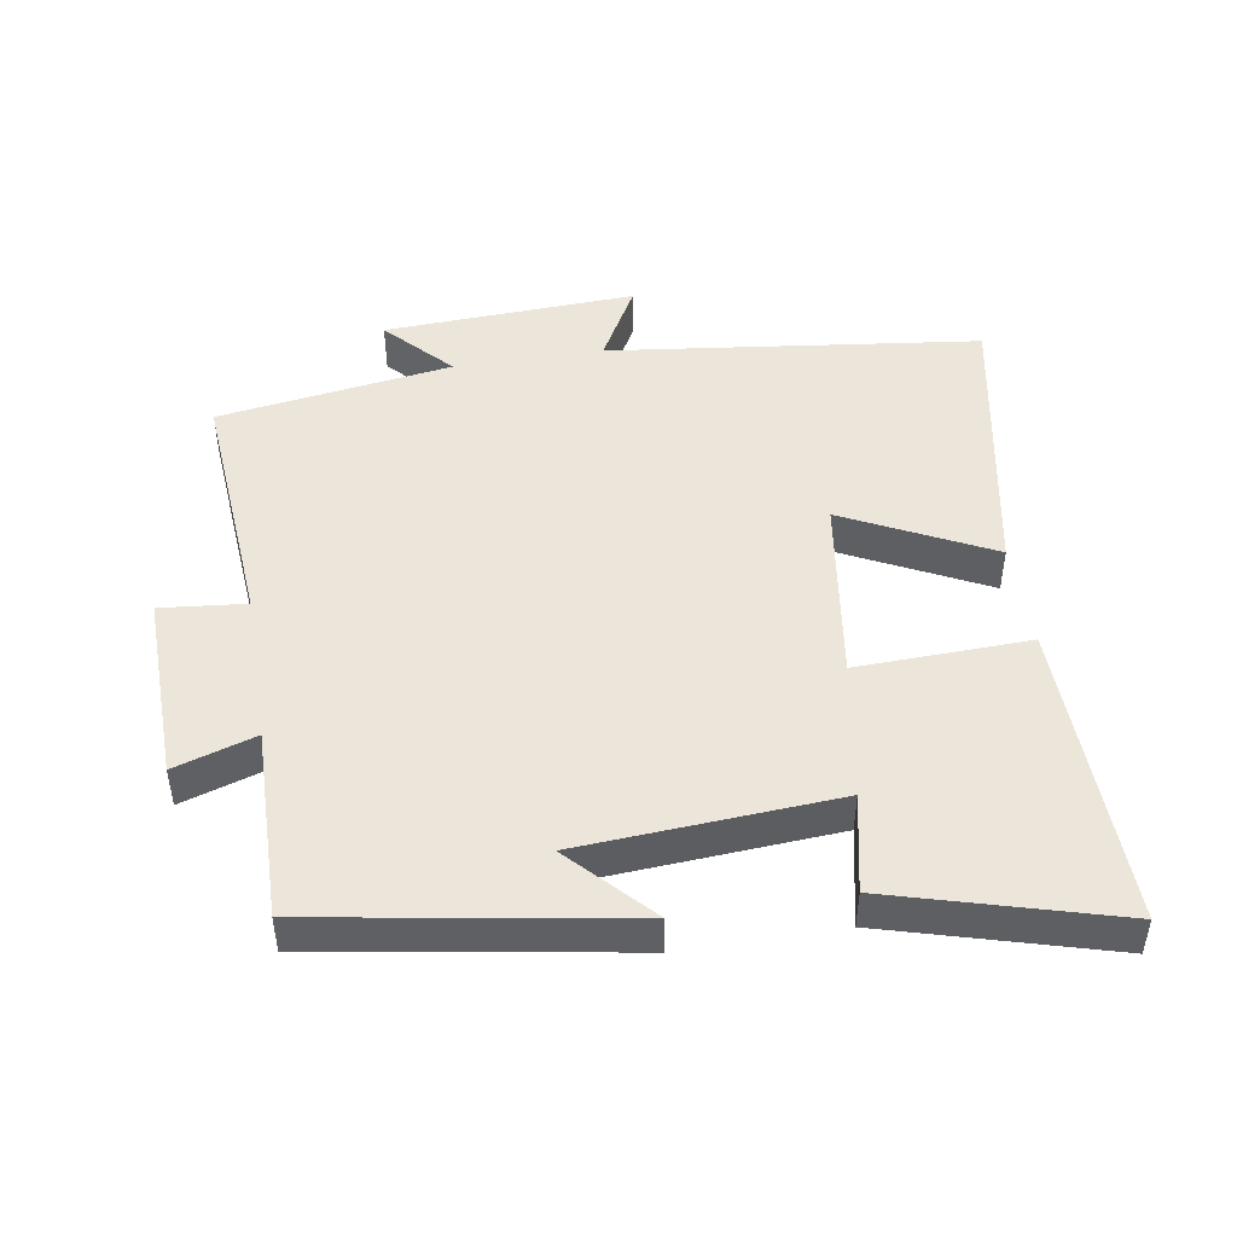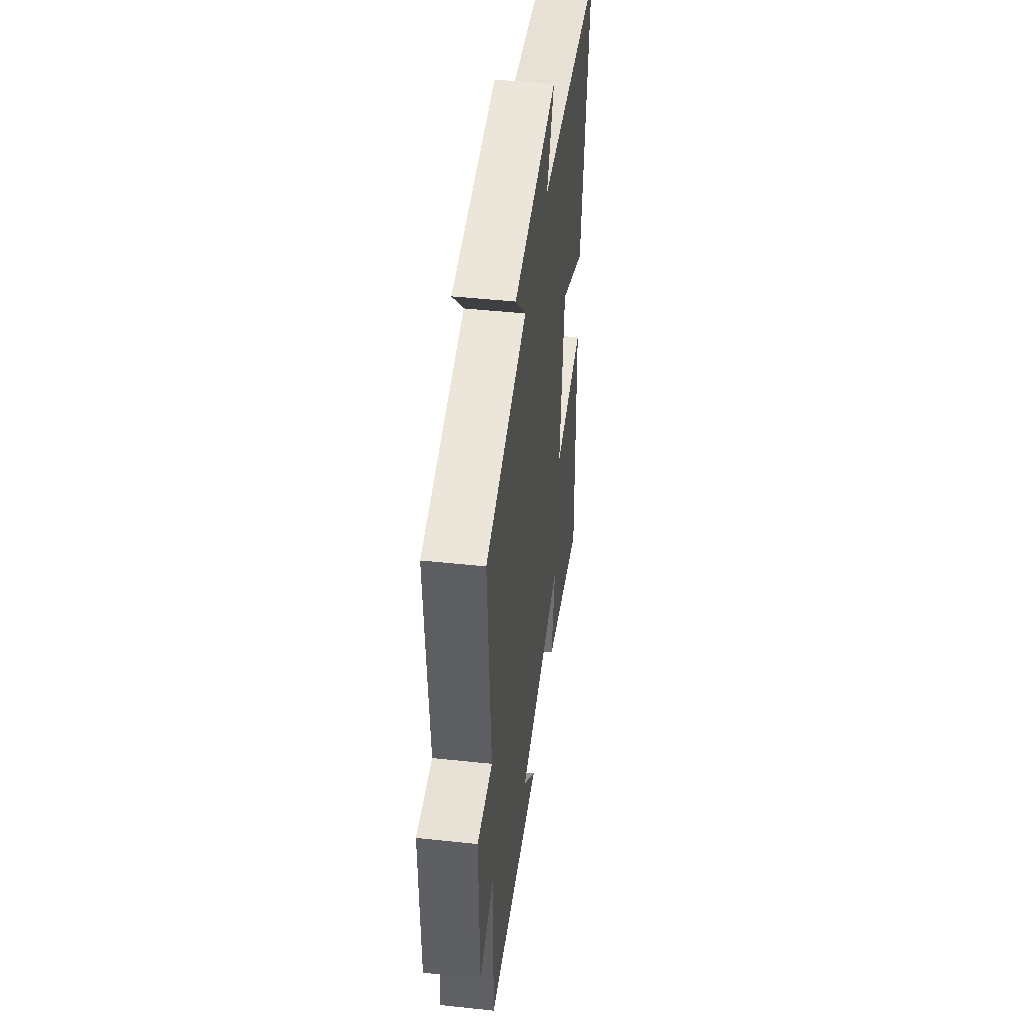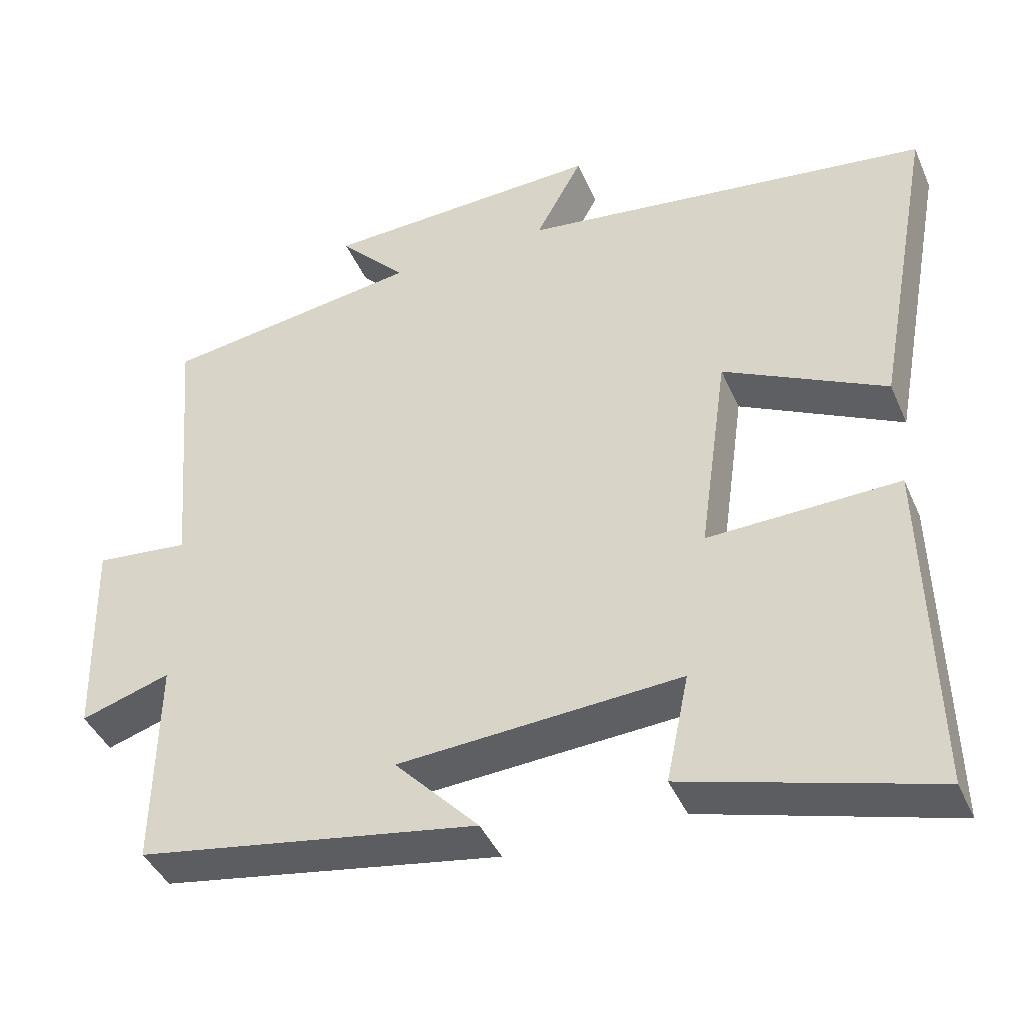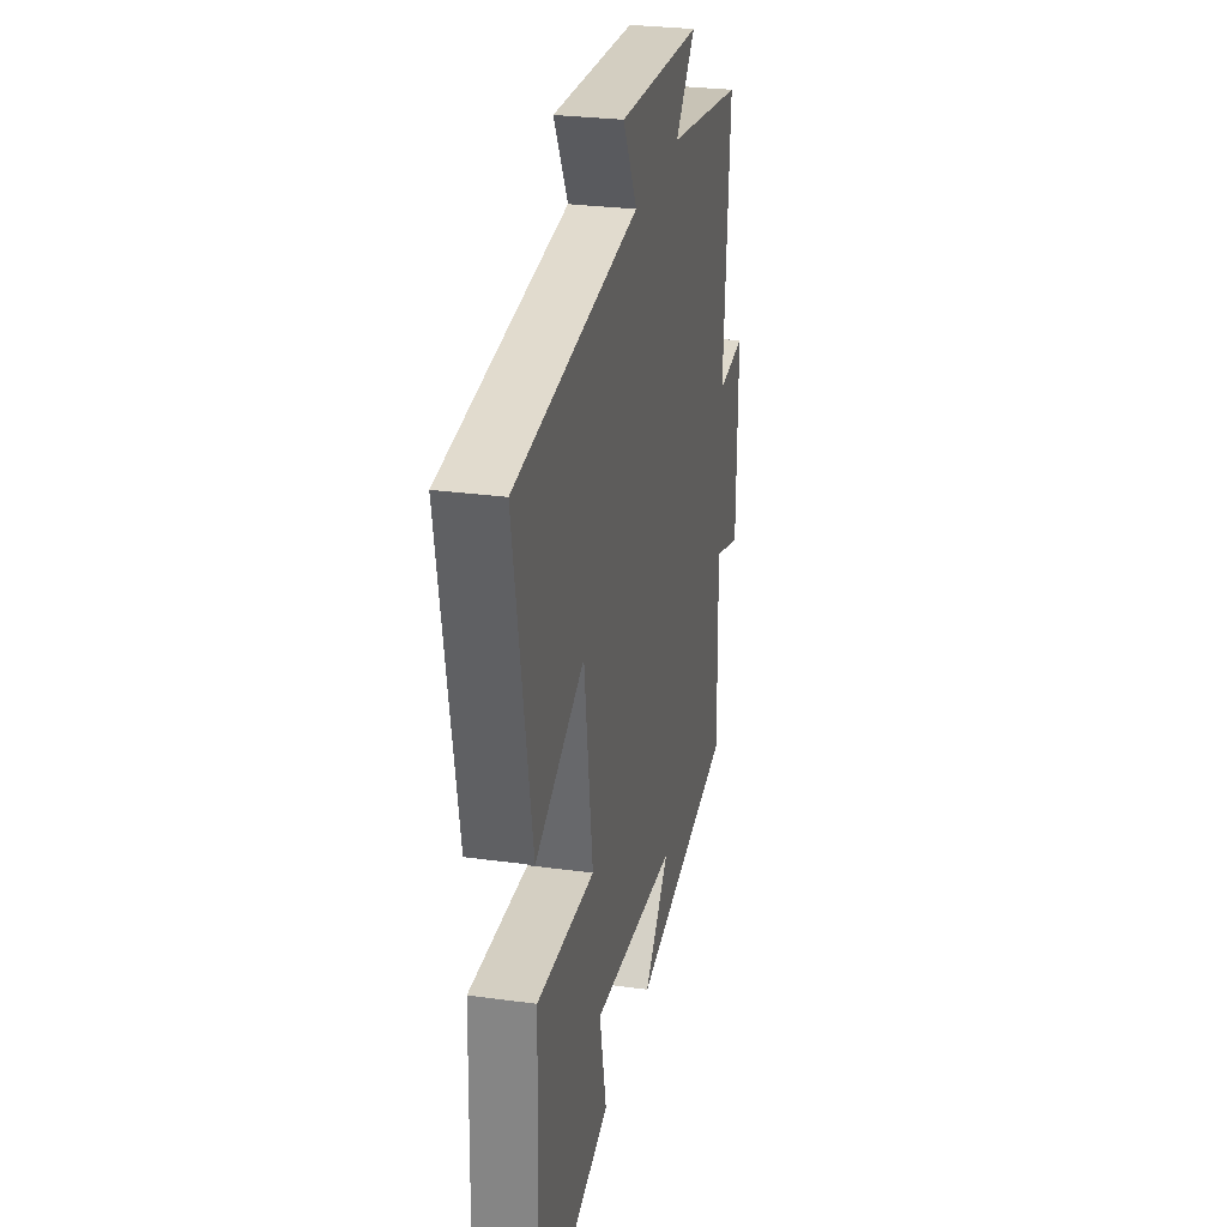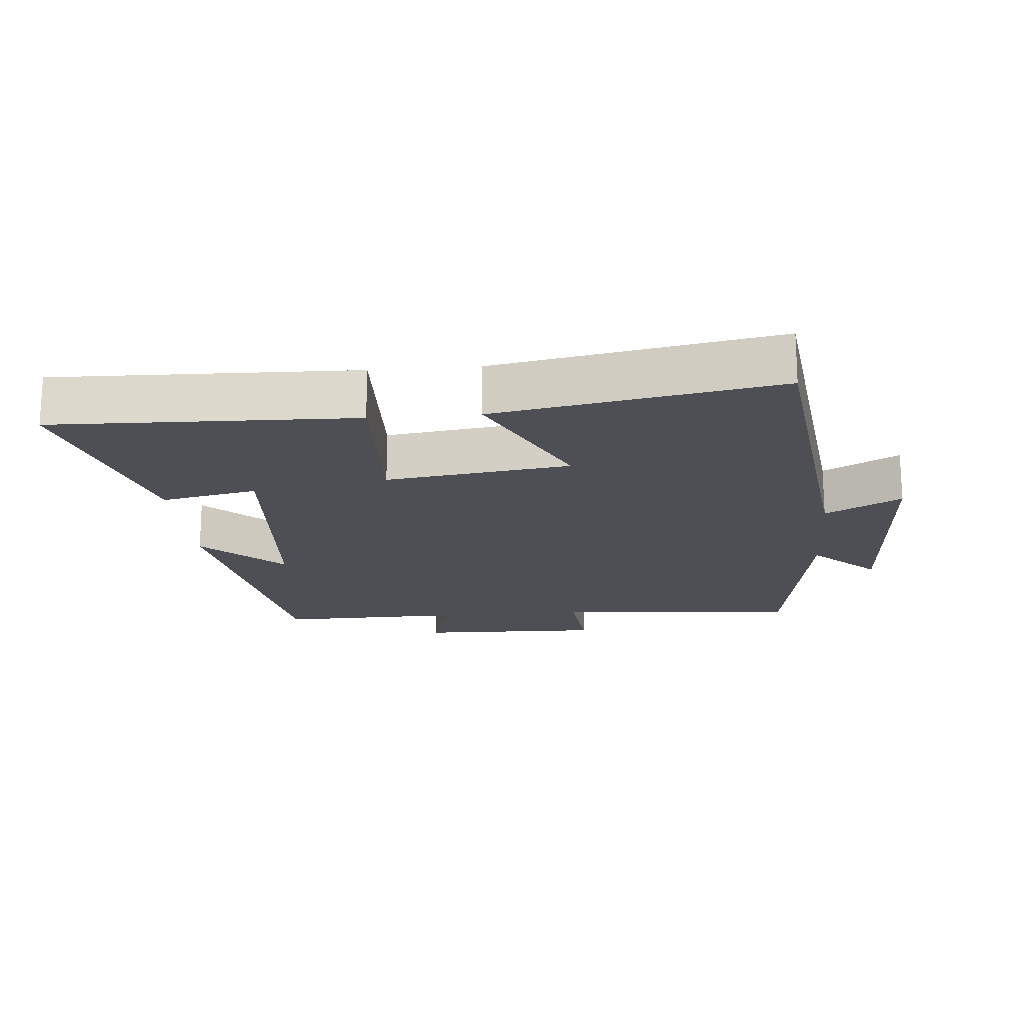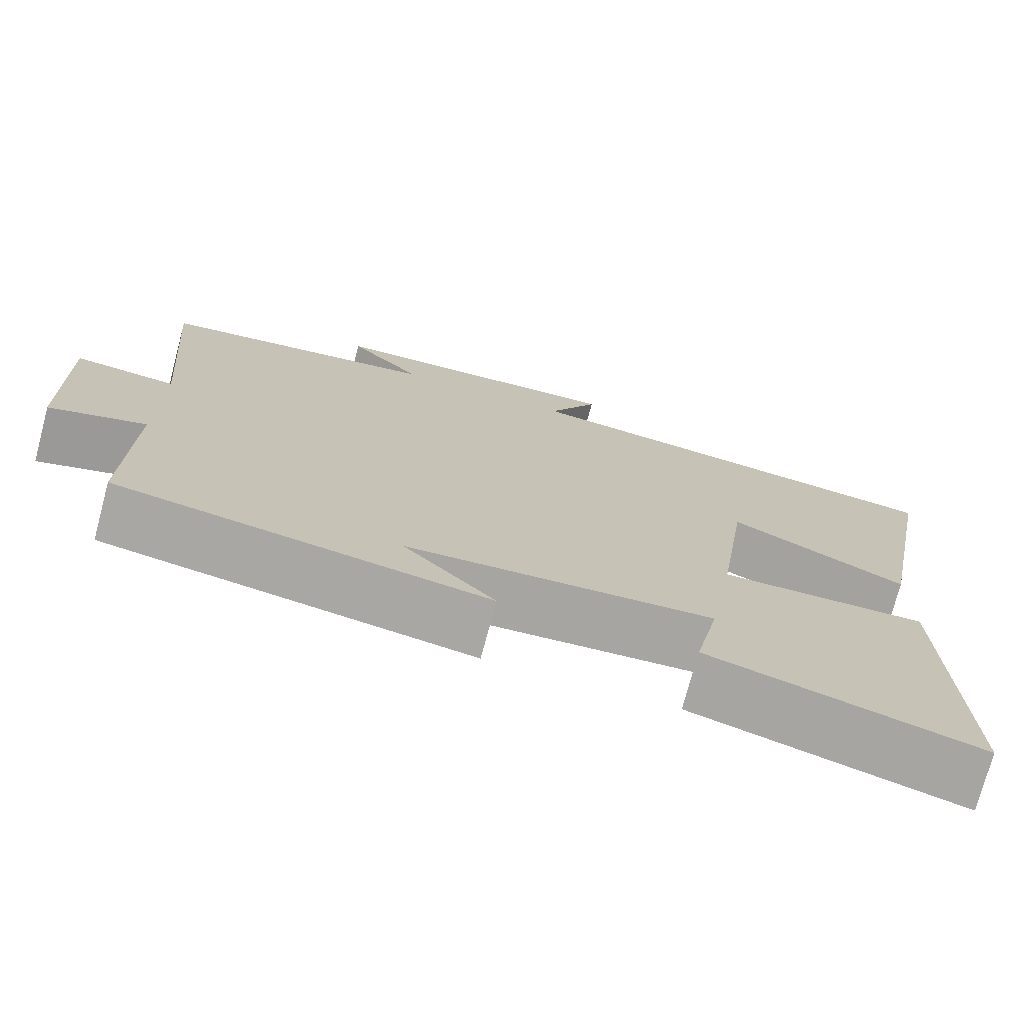
<metadata>
{"format":"obj","ext":"obj","renderer":"f3d","projection":"perspective","resolution":1024,"background":"white","views":[{"elev":47.5,"azim":170.9,"up":"+Y"},{"elev":45.7,"azim":97.0,"up":"+Z"},{"elev":-41.6,"azim":-157.8,"up":"+Z"},{"elev":27.6,"azim":-78.1,"up":"+Z"},{"elev":-18.4,"azim":-85.1,"up":"+Y"},{"elev":-74.3,"azim":165.1,"up":"+Z"}]}
</metadata>
<code>
v -0.577 0.07 0.434
v -0.032 0.07 0.5
v -0.094 0.07 0.613
v 0.276 0.07 0.595
v 0.186 0.07 0.5
v 0.53 0.07 0.448
v 0.5 0.07 0.081
v 0.625 0.07 0.093
v 0.619 0.07 -0.183
v 0.5 0.07 -0.145
v 0.505 0.07 -0.426
v 0.051 0.07 -0.5
v 0.163 0.07 -0.382
v -0.213 0.07 -0.356
v -0.183 0.07 -0.5
v -0.512 0.07 -0.592
v -0.5 0.07 -0.143
v -0.246 0.07 -0.152
v -0.284 0.07 0.122
v -0.5 0.07 0.015
v -0.577 0 0.434
v -0.032 0 0.5
v -0.094 0 0.613
v 0.276 0 0.595
v 0.186 0 0.5
v 0.53 0 0.448
v 0.5 0 0.081
v 0.625 0 0.093
v 0.619 0 -0.183
v 0.5 0 -0.145
v 0.505 0 -0.426
v 0.051 0 -0.5
v 0.163 0 -0.382
v -0.213 0 -0.356
v -0.183 0 -0.5
v -0.512 0 -0.592
v -0.5 0 -0.143
v -0.246 0 -0.152
v -0.284 0 0.122
v -0.5 0 0.015
f 19 20 1 2
f 18 19 2
f 16 17 18
f 14 15 16
f 14 16 18
f 13 14 18 2
f 10 11 12 13
f 7 8 9 10
f 7 10 13 2
f 5 6 7 2
f 2 3 4 5
f 22 21 40 39
f 22 39 38
f 38 37 36
f 36 35 34
f 38 36 34
f 22 38 34 33
f 33 32 31 30
f 30 29 28 27
f 22 33 30 27
f 22 27 26 25
f 25 24 23 22
f 1 21 22 2
f 2 22 23 3
f 3 23 24 4
f 4 24 25 5
f 5 25 26 6
f 6 26 27 7
f 7 27 28 8
f 8 28 29 9
f 9 29 30 10
f 10 30 31 11
f 11 31 32 12
f 12 32 33 13
f 13 33 34 14
f 14 34 35 15
f 15 35 36 16
f 16 36 37 17
f 17 37 38 18
f 18 38 39 19
f 19 39 40 20
f 20 40 21 1

</code>
